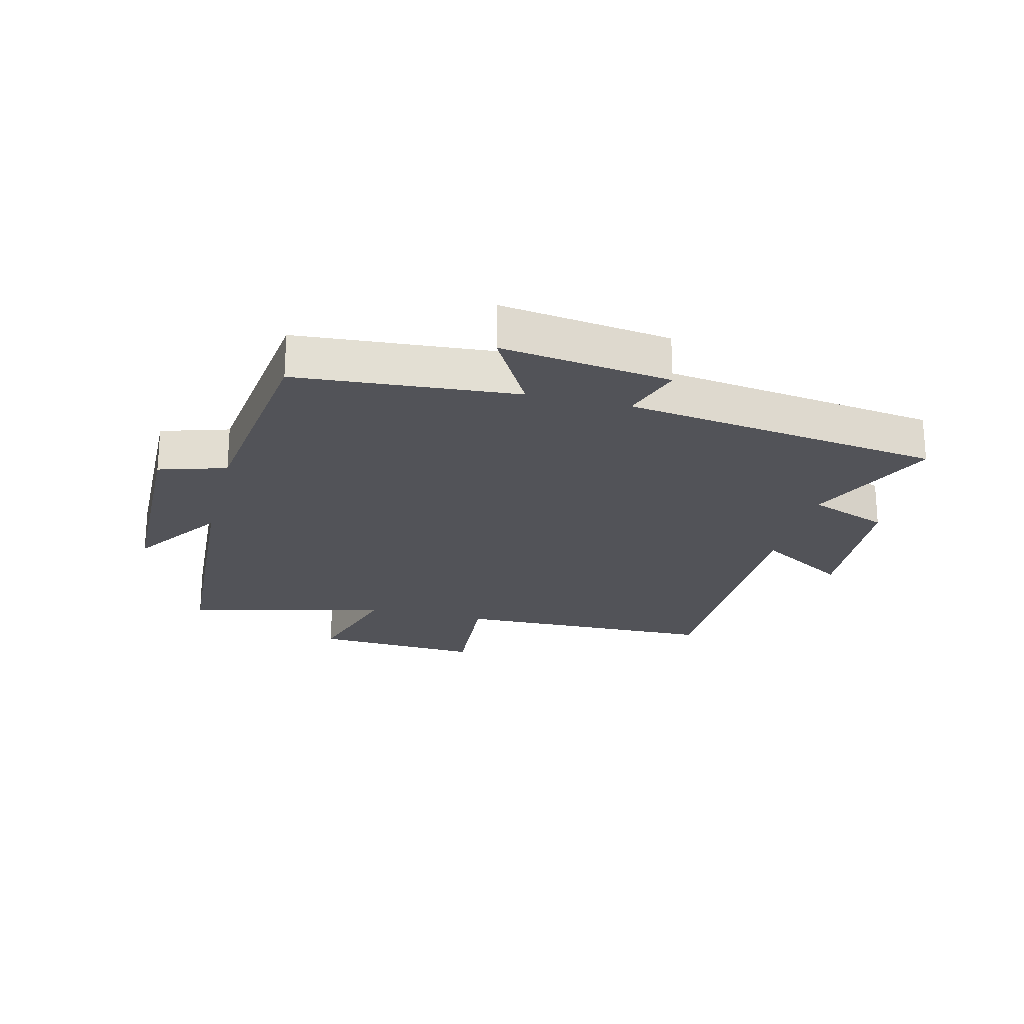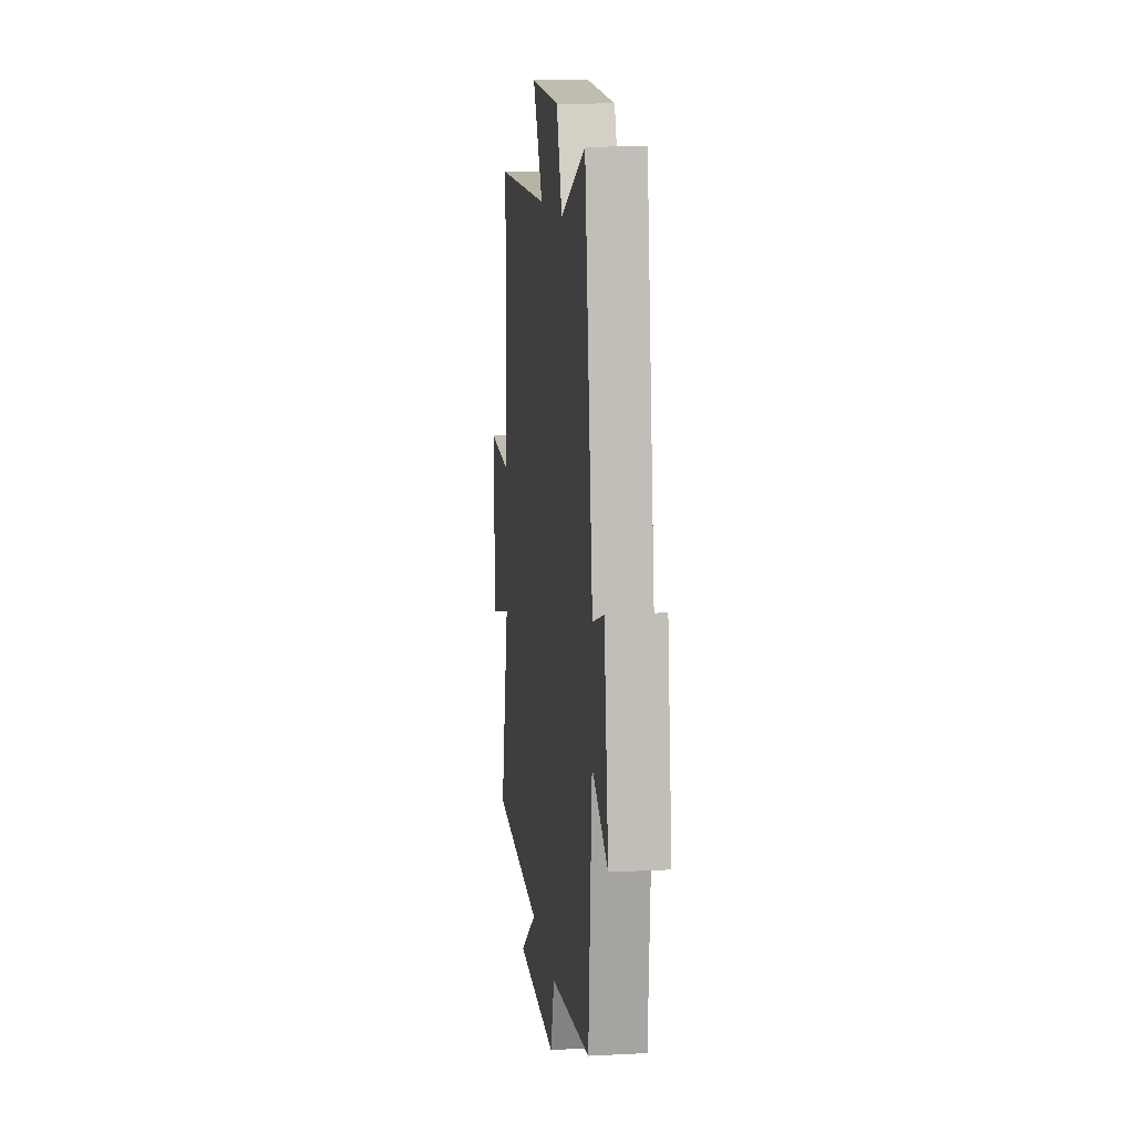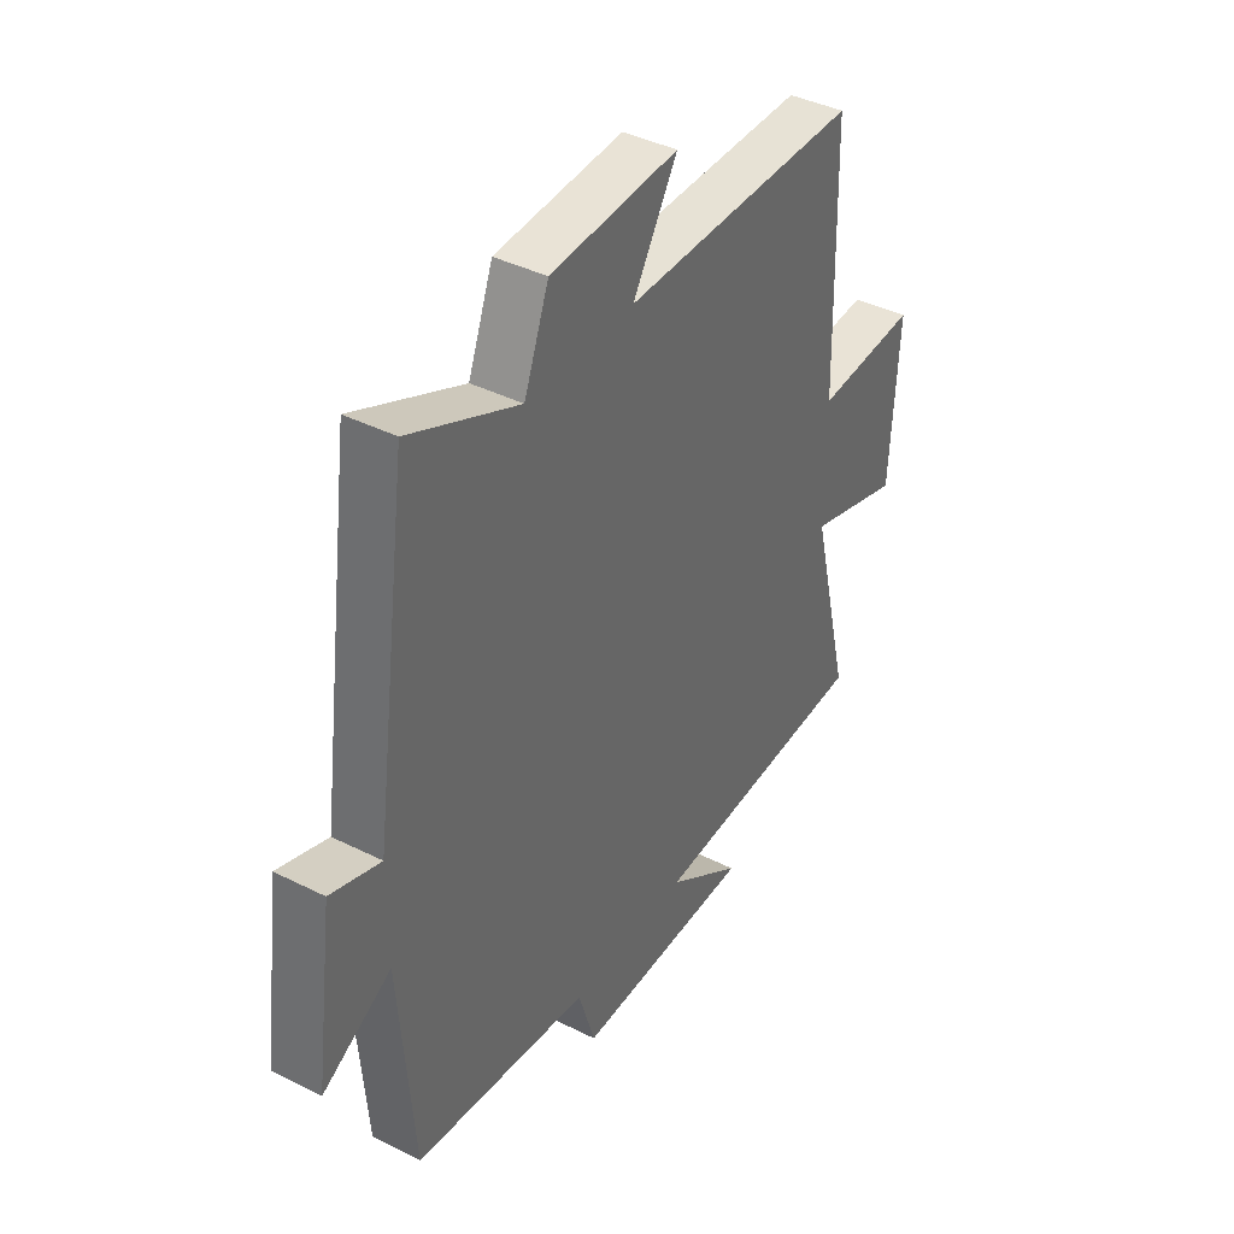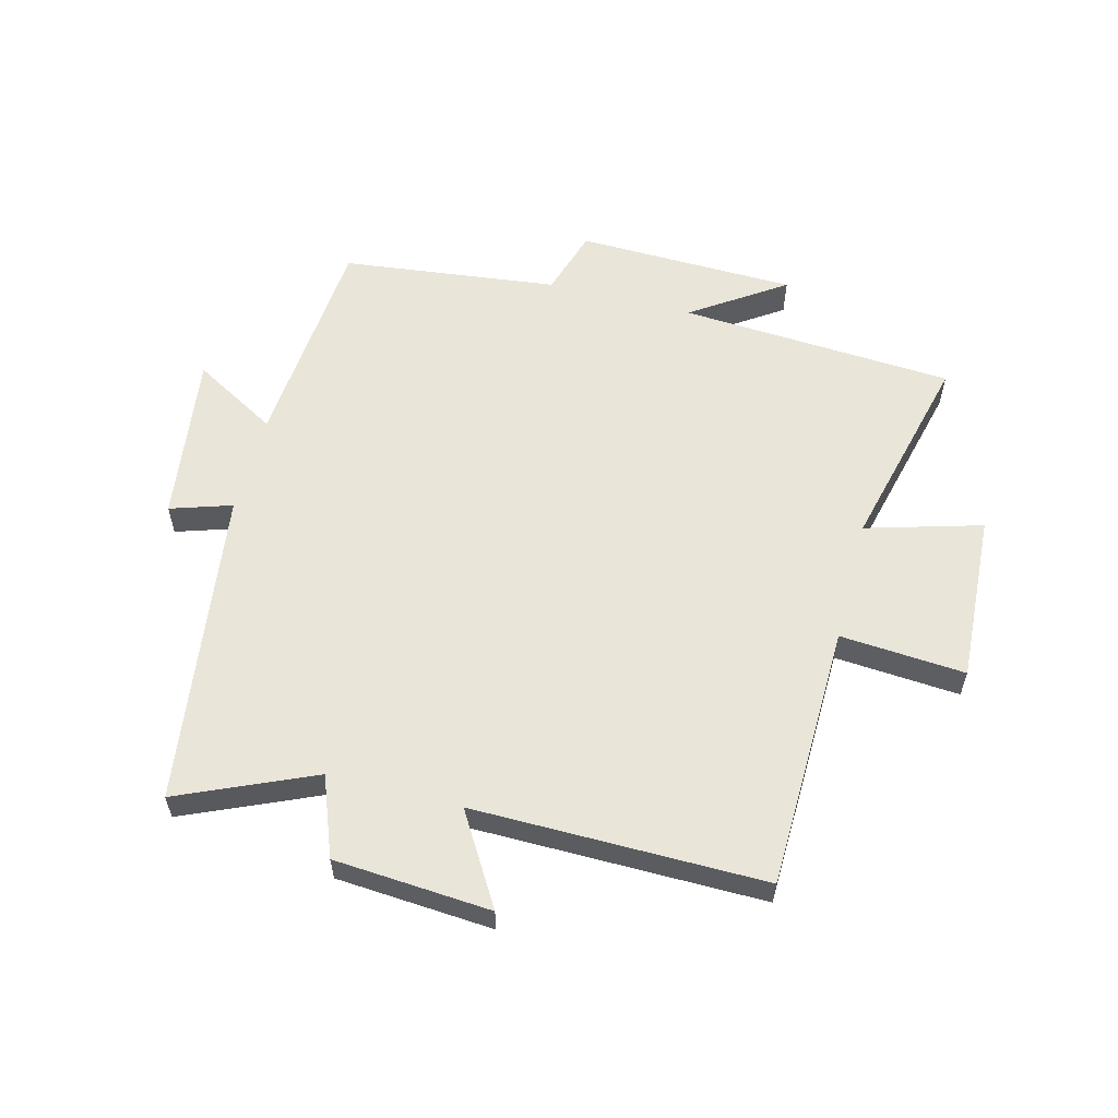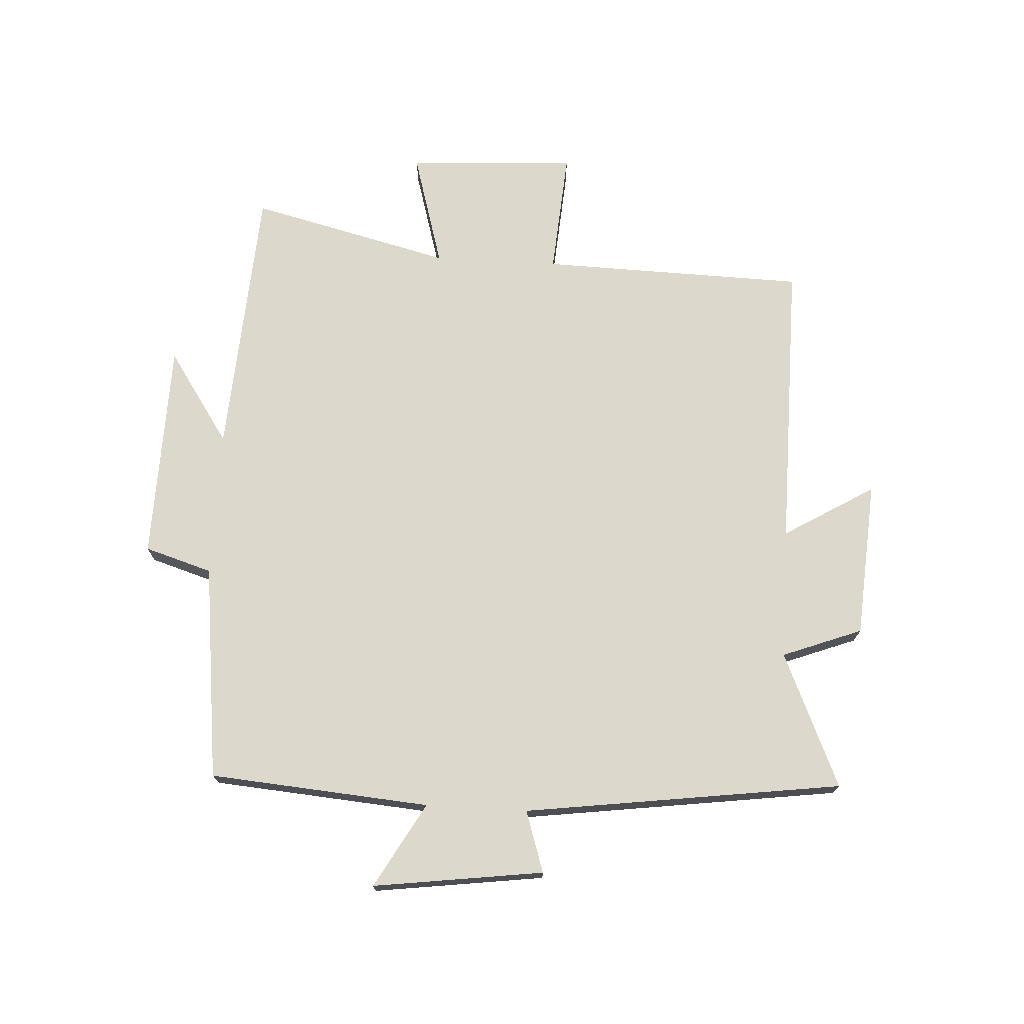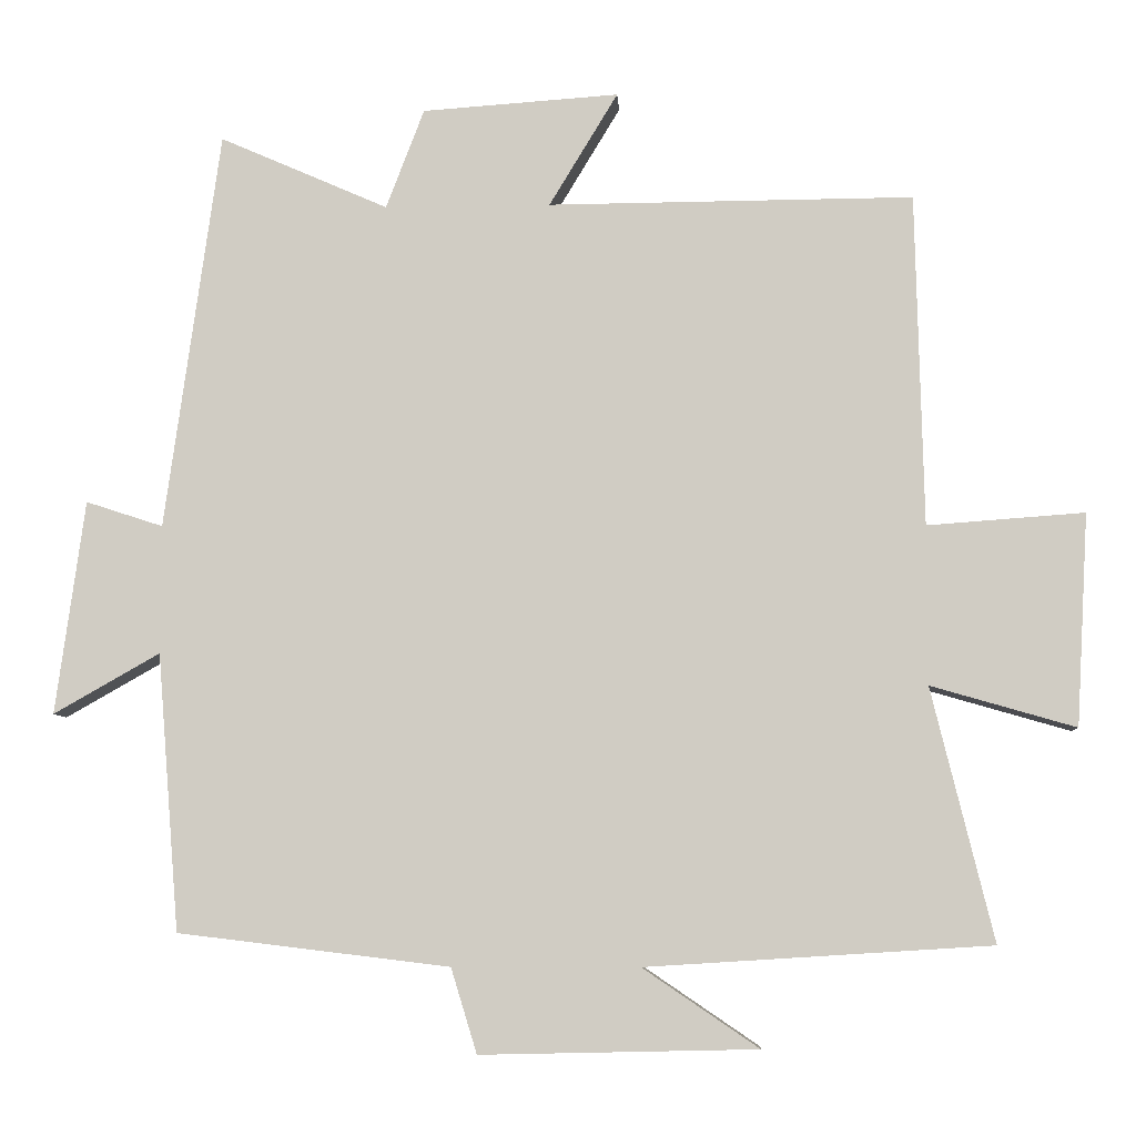
<metadata>
{"format":"obj","ext":"obj","renderer":"f3d","projection":"perspective","resolution":1024,"background":"white","views":[{"elev":-22.7,"azim":-104.1,"up":"+Y"},{"elev":12.5,"azim":-96.8,"up":"+Z"},{"elev":40.2,"azim":-58.2,"up":"+Z"},{"elev":58.2,"azim":14.6,"up":"+Y"},{"elev":72.7,"azim":-86.7,"up":"+Y"},{"elev":-7.1,"azim":3.3,"up":"+Z"}]}
</metadata>
<code>
v -0.428 0.07 0.597
v -0.207 0.07 0.5
v -0.157 0.07 0.631
v 0.101 0.07 0.649
v 0.011 0.07 0.5
v 0.49 0.07 0.503
v 0.5 0.07 0.067
v 0.706 0.07 0.082
v 0.69 0.07 -0.196
v 0.5 0.07 -0.141
v 0.581 0.07 -0.472
v 0.129 0.07 -0.5
v 0.281 0.07 -0.603
v -0.081 0.07 -0.611
v -0.115 0.07 -0.5
v -0.471 0.07 -0.457
v -0.5 0.07 -0.094
v -0.639 0.07 -0.173
v -0.601 0.07 0.107
v -0.5 0.07 0.074
v -0.428 0 0.597
v -0.207 0 0.5
v -0.157 0 0.631
v 0.101 0 0.649
v 0.011 0 0.5
v 0.49 0 0.503
v 0.5 0 0.067
v 0.706 0 0.082
v 0.69 0 -0.196
v 0.5 0 -0.141
v 0.581 0 -0.472
v 0.129 0 -0.5
v 0.281 0 -0.603
v -0.081 0 -0.611
v -0.115 0 -0.5
v -0.471 0 -0.457
v -0.5 0 -0.094
v -0.639 0 -0.173
v -0.601 0 0.107
v -0.5 0 0.074
f 17 18 19 20
f 20 1 2
f 17 20 2
f 16 17 2
f 15 16 2
f 12 13 14 15
f 15 2 3
f 12 15 3
f 11 12 3
f 10 11 3
f 7 8 9 10
f 5 6 7 10
f 5 10 3
f 3 4 5
f 40 39 38 37
f 22 21 40
f 22 40 37
f 22 37 36
f 22 36 35
f 35 34 33 32
f 23 22 35
f 23 35 32
f 23 32 31
f 23 31 30
f 30 29 28 27
f 30 27 26 25
f 23 30 25
f 25 24 23
f 1 21 22 2
f 2 22 23 3
f 3 23 24 4
f 4 24 25 5
f 5 25 26 6
f 6 26 27 7
f 7 27 28 8
f 8 28 29 9
f 9 29 30 10
f 10 30 31 11
f 11 31 32 12
f 12 32 33 13
f 13 33 34 14
f 14 34 35 15
f 15 35 36 16
f 16 36 37 17
f 17 37 38 18
f 18 38 39 19
f 19 39 40 20
f 20 40 21 1

</code>
